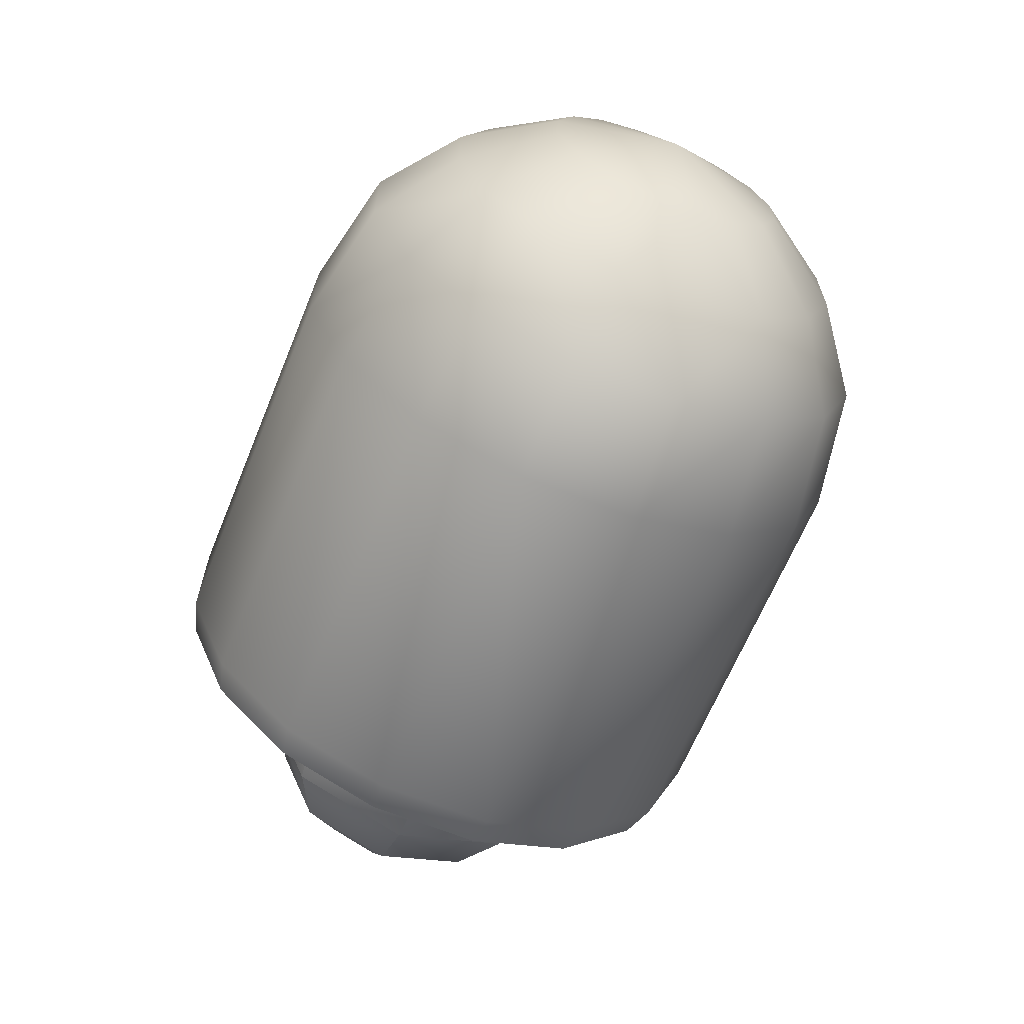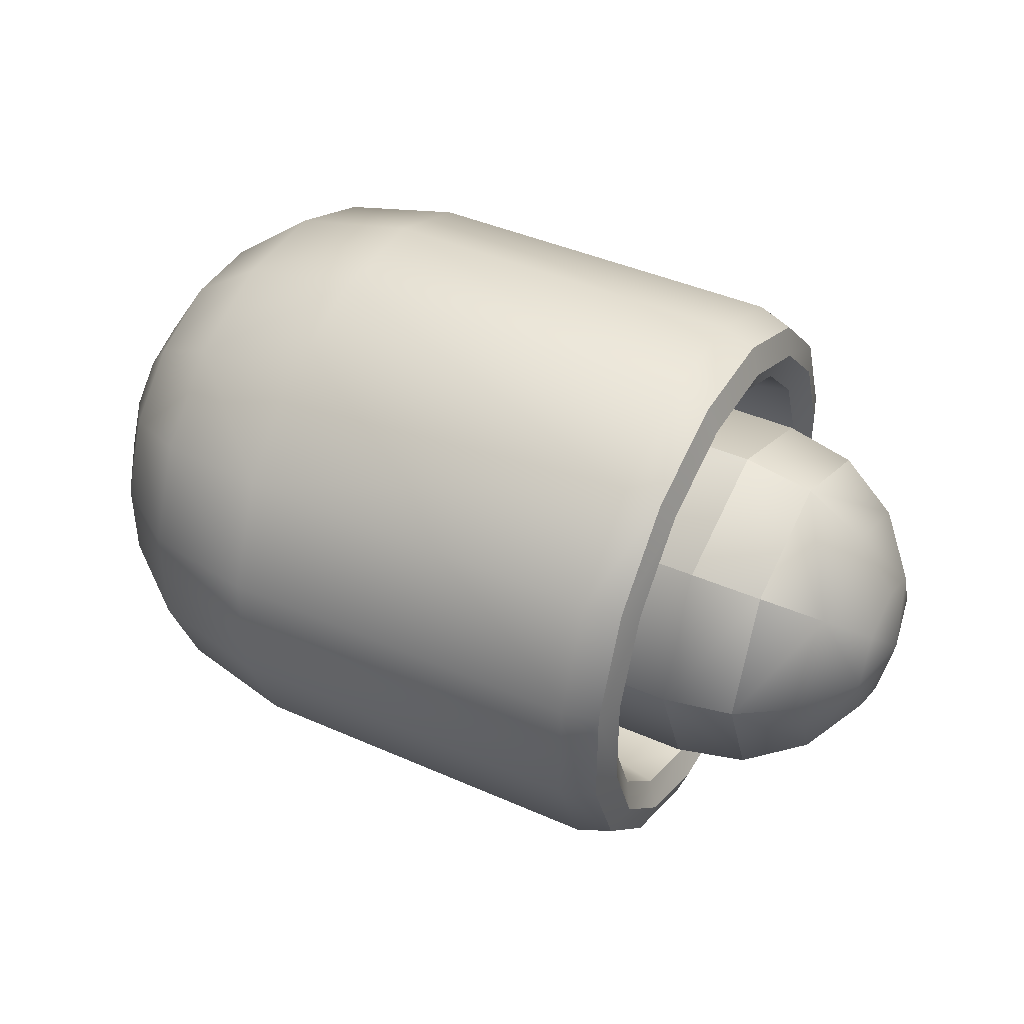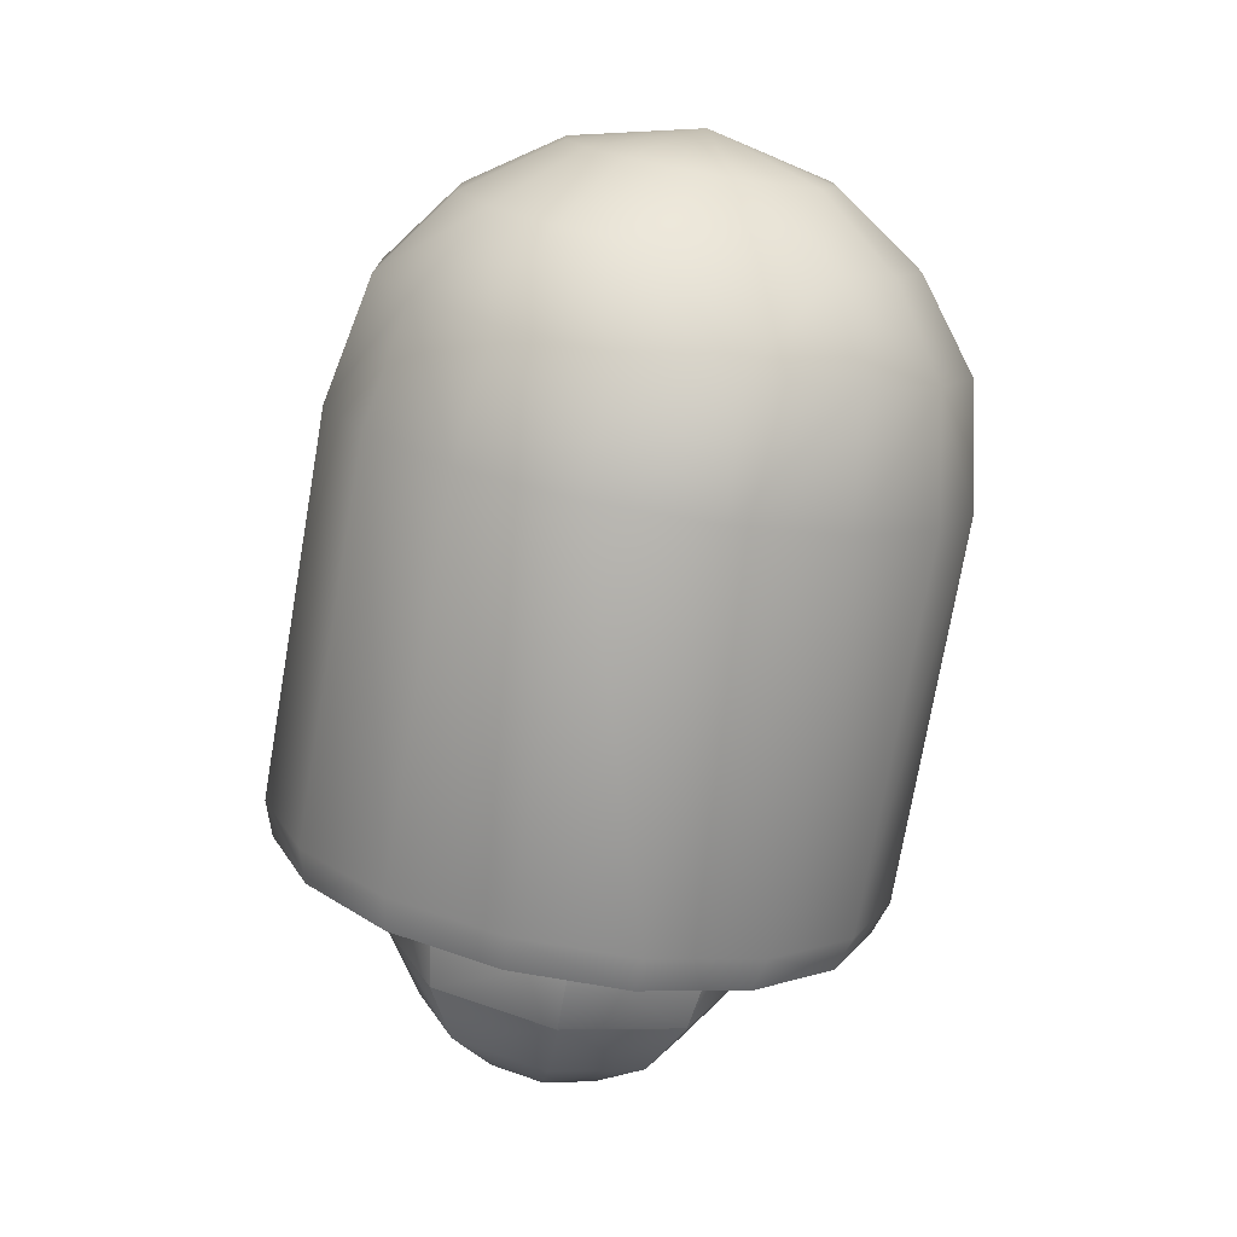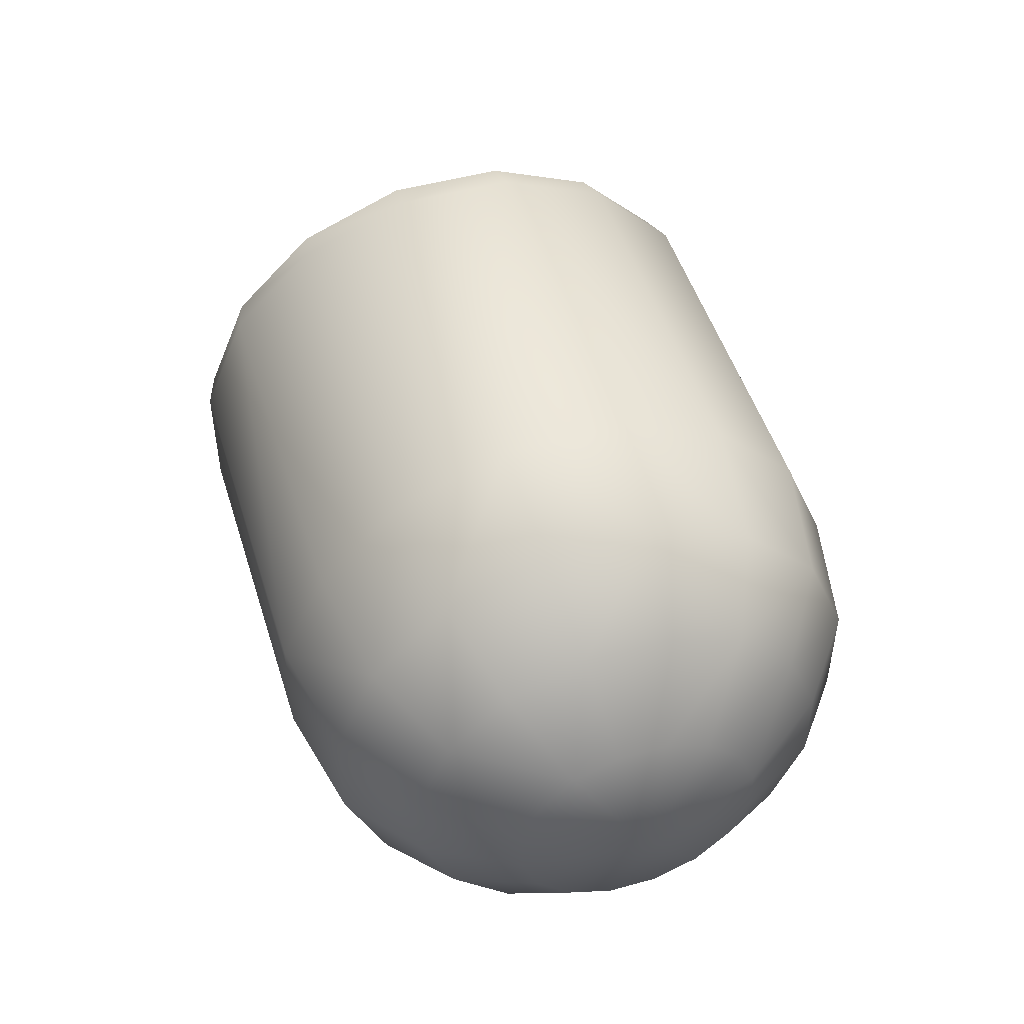
<metadata>
{"format":"obj","ext":"obj","renderer":"f3d","projection":"perspective","resolution":1024,"background":"white","views":[{"elev":-64.7,"azim":-112.2,"up":"+Y"},{"elev":42.0,"azim":28.0,"up":"+Z"},{"elev":-75.2,"azim":-99.9,"up":"+Y"},{"elev":49.3,"azim":-107.1,"up":"+Y"}]}
</metadata>
<code>
o BalloonBoy.003
v 6.188 -1.569 2.339
v 6.188 -0.5509 2.76
v 6.188 0.5509 2.76
v 6.188 1.569 2.339
v 6.188 2.348 1.56
v 6.188 2.77 0.5417
v 6.516 1.506 2.245
v 6.516 2.254 1.497
v 6.606 2.032 1.348
v 6.606 1.358 2.023
v 6.476 1.824 1.21
v 6.142 2.092 0.407
v 6.476 2.152 0.4188
v 6.606 2.397 0.4675
v 6.516 2.659 0.5197
v 6.188 2.77 -0.5601
v 6.188 2.348 -1.578
v 6.188 1.569 -2.357
v 6.142 2.092 -0.4254
v 6.188 -2.348 -1.578
v 6.188 -1.569 -2.357
v 6.188 -0.5509 -2.779
v 6.188 0.5509 -2.779
v 6.516 1.506 -2.264
v 6.516 2.254 -1.516
v 6.516 2.659 -0.5382
v 6.606 2.397 -0.486
v 6.476 2.152 -0.4372
v 6.142 1.774 -1.194
v 6.142 1.185 -1.783
v 6.476 1.824 -1.228
v 6.606 2.032 -1.367
v 6.606 1.358 -2.041
v 6.476 1.219 -1.833
v 6.606 -0.4767 -2.406
v 6.516 0.529 -2.668
v 6.606 0.4768 -2.406
v 6.516 -0.5289 -2.668
v 6.516 -1.506 -2.264
v 6.476 0.428 -2.161
v 6.142 0.4162 -2.102
v 6.142 -0.4162 -2.102
v 6.476 -0.4279 -2.161
v 6.606 -1.358 -2.041
v 6.516 -2.254 -1.516
v 6.188 -2.77 -0.5601
v 6.188 -2.77 0.5417
v 6.188 -2.348 1.56
v 6.516 -1.506 2.245
v 6.516 -0.5289 2.65
v 6.516 0.529 2.65
v 6.142 -1.185 -1.783
v 6.476 -1.219 -1.833
v 6.476 -1.824 -1.228
v 6.142 -1.774 -1.194
v 6.476 -2.152 -0.4372
v 6.142 -2.092 -0.4254
v 6.142 -2.092 0.407
v 6.606 0.4768 2.388
v 6.606 -0.4767 2.388
v 6.606 -1.358 2.023
v 6.516 -2.254 1.497
v 6.606 -2.032 -1.367
v 6.516 -2.659 -0.5382
v 6.606 -2.397 -0.486
v 6.516 -2.659 0.5197
v 6.606 -2.397 0.4675
v 6.606 -2.032 1.348
v 6.476 -2.152 0.4188
v 6.476 -1.824 1.21
v 6.142 -1.774 1.176
v 6.476 -1.219 1.815
v 6.142 -1.185 1.765
v 6.476 -0.4279 2.142
v 6.142 -0.4162 2.083
v 6.142 0.4162 2.083
v 6.476 0.428 2.142
v 6.142 1.185 1.765
v 6.476 1.219 1.815
v 6.142 1.774 1.176
v 2.621 -2.77 0.5417
v 1.51 -2.147 1.425
v 2.621 -2.348 1.56
v 2.621 -1.569 2.339
v 1.51 -1.434 2.137
v 2.665 -0.5509 2.76
v 1.51 -0.5036 2.523
v 0.7412 -0.3888 1.946
v 0.7412 -1.107 1.648
v 2.621 -2.348 -1.578
v 2.621 -1.569 -2.357
v 2.665 -0.5509 -2.779
v 1.51 -0.5036 -2.541
v 0.7412 -0.3888 -1.964
v 0.1881 -0.2274 -1.153
v 0.1881 0.2275 -1.153
v 0.7412 0.3889 -1.964
v 1.51 0.5037 -2.541
v 2.665 0.551 -2.779
v 0.1881 -0.6478 -0.9788
v 0.1881 -0.9695 -0.6571
v 1.51 -1.434 -2.156
v 0.7412 -1.107 -1.667
v 0.1881 -1.144 -0.2367
v 0.7412 -1.657 -1.117
v 2.621 1.569 2.339
v 2.665 0.5509 2.76
v 1.51 0.5037 2.523
v 0.7412 0.3889 1.946
v 0.1881 -0.2274 1.134
v 0.1881 -0.6478 0.9603
v 0.1881 -0.9695 0.6386
v 0.7412 -1.657 1.098
v 0.1881 -1.144 0.2183
v 0.7412 -1.955 0.3797
v 0.7412 -1.955 -0.3981
v 1.51 -2.532 0.4944
v 1.51 -2.532 -0.5129
v 2.621 -2.77 -0.5601
v 1.51 -2.147 -1.444
v 0.1881 0.2275 1.134
v 0.1881 0.6479 0.9603
v 0.7412 1.107 1.648
v 0.7412 1.955 -0.3981
v 0.1881 0.9696 0.6386
v 0.7412 1.657 1.098
v 0.7412 1.955 0.3797
v 0.1881 1.144 0.2183
v 0.1881 1.144 -0.2367
v -0.08826 -2.7e-05 -0.009212
v 0.1881 0.6479 -0.9788
v 0.1881 0.9696 -0.6571
v 0.7412 1.657 -1.117
v 1.51 2.532 -0.5129
v 1.51 2.532 0.4944
v 2.621 2.77 0.5417
v 1.51 2.147 1.425
v 2.621 2.348 1.56
v 1.51 1.434 2.137
v 0.7412 1.107 -1.667
v 1.51 1.434 -2.156
v 2.621 1.569 -2.357
v 1.51 2.147 -1.444
v 2.621 2.348 -1.578
v 2.621 2.77 -0.5601
v 1.017 1.194 -0.2467
v 2.691 1.776 1.178
v 2.691 1.188 1.767
v 1.532 1.746 -0.3564
v 2.691 2.095 0.4076
v 1.532 1.746 0.338
v 1.532 1.48 0.9796
v 1.017 1.194 0.2282
v 1.017 1.012 0.667
v 1.017 0.6763 1.003
v 1.532 0.9889 1.471
v 2.733 0.4173 2.086
v 2.733 -0.4174 2.086
v 2.691 -1.187 1.767
v 1.532 0.3473 1.736
v 1.017 0.2375 1.185
v 1.017 -0.2374 1.185
v 1.532 -0.3472 1.736
v 1.532 -0.9888 1.471
v 2.691 -1.776 1.178
v 1.017 -1.194 -0.2467
v 1.017 -0.6762 1.003
v 1.017 -1.012 0.667
v 1.017 -1.194 0.2282
v 1.532 -1.48 0.9796
v 1.532 -1.746 0.338
v 2.691 -2.095 0.4076
v 1.532 -1.746 -0.3564
v 1.017 -1.012 -0.6854
v 1.017 -0.6762 -1.021
v 0.7696 -2.7e-05 -0.009212
v 1.017 0.6763 -1.021
v 1.017 1.012 -0.6854
v 2.691 -1.188 -1.785
v 2.691 -1.776 -1.196
v 2.691 -2.095 -0.426
v 1.532 -1.48 -0.998
v 1.017 0.2375 -1.203
v 1.017 -0.2374 -1.203
v 1.532 -0.9888 -1.489
v 1.532 -0.3472 -1.755
v 2.733 -0.4172 -2.104
v 1.532 0.3473 -1.755
v 2.733 0.4175 -2.104
v 2.691 1.187 -1.785
v 1.532 0.9889 -1.489
v 2.691 1.776 -1.196
v 1.532 1.48 -0.998
v 2.691 2.095 -0.426
v 6.758 -1.221 1.248
v 6.758 -1.727 0.02708
v 6.758 -1.221 -1.194
v 7.419 -1.128 -1.101
v 6.758 -2.7e-05 -1.7
v 7.419 -2.7e-05 -1.568
v 7.979 -2.7e-05 -1.194
v 8.353 -2.7e-05 -0.6337
v 8.353 -0.4672 -0.4402
v 7.979 -0.8633 -0.8363
v 7.419 -1.595 0.02708
v 7.419 -1.128 1.155
v 6.758 -2.7e-05 1.754
v 7.979 -1.221 0.02708
v 6.758 1.221 1.248
v 7.979 1.221 0.02708
v 8.353 -2.7e-05 0.6879
v 8.353 -0.6607 0.02708
v 8.353 -0.4672 0.4943
v 7.979 -0.8633 0.8904
v 7.979 -2.7e-05 1.248
v 7.419 -2.7e-05 1.622
v 7.979 0.8634 0.8904
v 7.419 1.128 1.155
v 7.419 1.595 0.02708
v 6.758 1.221 -1.194
v 7.419 1.128 -1.101
v 6.758 1.727 0.02708
v 7.979 0.8634 -0.8363
v 8.353 0.4673 -0.4402
v 8.353 0.4673 0.4943
v 8.353 0.6608 0.02708
v 8.485 -2.7e-05 0.02708
v 2.826 1.221 0.02709
v 2.452 -2.7e-05 0.6879
v 2.452 -0.4672 0.4943
v 2.826 -2.7e-05 1.248
v 2.826 0.8634 0.8904
v 3.386 1.595 0.02709
v 4.047 1.221 -1.194
v 2.452 0.4673 0.4943
v 2.452 0.6608 0.02709
v 4.047 -1.221 -1.194
v 3.386 -1.128 -1.101
v 4.047 -1.727 0.02709
v 4.047 -1.221 1.248
v 4.047 -2.7e-05 -1.7
v 3.386 1.128 -1.101
v 3.386 -2.7e-05 -1.568
v 2.826 0.8634 -0.8363
v 2.826 -2.7e-05 -1.194
v 2.452 0.4673 -0.4402
v 2.452 -2.7e-05 -0.6337
v 2.32 -2.7e-05 0.02709
v 2.452 -0.4672 -0.4402
v 2.452 -0.6607 0.02709
v 2.826 -0.8633 -0.8363
v 2.826 -1.221 0.02709
v 3.386 -1.595 0.02709
v 2.826 -0.8633 0.8904
v 3.386 -1.128 1.155
v 3.386 -2.7e-05 1.622
v 4.047 -2.7e-05 1.754
v 3.386 1.128 1.155
v 4.047 1.727 0.02709
v 4.047 1.221 1.248
f 199 234 220
f 199 241 234
f 197 241 199
f 197 237 241
f 196 237 197
f 196 239 237
f 195 239 196
f 195 240 239
f 207 240 195
f 207 257 240
f 209 257 207
f 209 260 257
f 209 259 260
f 259 209 222
f 222 234 259
f 234 222 220
f 86 1 2
f 1 86 84
f 83 1 84
f 1 83 48
f 48 83 81
f 48 81 47
f 47 81 119
f 47 119 46
f 46 119 90
f 46 90 20
f 20 90 91
f 20 91 21
f 92 21 91
f 21 92 22
f 92 23 22
f 23 92 99
f 99 18 23
f 18 99 142
f 144 18 142
f 144 17 18
f 144 16 17
f 16 144 145
f 145 6 16
f 6 145 136
f 138 6 136
f 138 5 6
f 106 5 138
f 106 4 5
f 4 106 107
f 4 107 3
f 3 107 2
f 86 2 107
f 158 73 159
f 73 158 75
f 75 158 157
f 75 157 76
f 76 157 78
f 148 78 157
f 147 78 148
f 78 147 80
f 150 80 147
f 80 150 12
f 12 150 19
f 194 19 150
f 19 194 29
f 192 29 194
f 29 192 30
f 190 30 192
f 189 30 190
f 30 189 41
f 187 41 189
f 41 187 42
f 42 187 52
f 179 52 187
f 180 52 179
f 52 180 55
f 181 55 180
f 55 181 57
f 172 57 181
f 57 172 58
f 172 71 58
f 71 172 165
f 165 73 71
f 73 165 159
f 48 49 1
f 49 2 1
f 2 49 50
f 3 2 50
f 50 51 3
f 7 3 51
f 3 7 4
f 5 4 7
f 7 8 5
f 6 5 8
f 8 15 6
f 16 6 15
f 51 10 7
f 10 8 7
f 8 10 9
f 9 15 8
f 9 14 15
f 9 10 11
f 11 13 9
f 14 9 13
f 51 60 59
f 10 51 59
f 10 59 79
f 11 10 79
f 79 80 11
f 13 11 80
f 80 12 13
f 19 13 12
f 13 19 28
f 13 28 14
f 14 28 27
f 27 15 14
f 15 27 26
f 15 26 16
f 25 16 26
f 16 25 17
f 24 17 25
f 17 24 18
f 24 23 18
f 29 28 19
f 45 46 20
f 20 39 45
f 39 20 21
f 22 39 21
f 39 22 38
f 23 38 22
f 38 23 36
f 23 24 36
f 33 36 24
f 25 33 24
f 33 25 32
f 26 32 25
f 32 26 27
f 28 32 27
f 32 28 31
f 28 29 31
f 31 29 34
f 29 30 34
f 40 34 30
f 30 41 40
f 36 33 37
f 34 32 31
f 32 34 33
f 34 37 33
f 37 34 40
f 40 35 37
f 35 40 43
f 43 44 35
f 44 38 35
f 37 35 38
f 37 38 36
f 38 44 39
f 45 39 44
f 43 40 41
f 41 42 43
f 52 43 42
f 43 52 53
f 44 43 53
f 53 63 44
f 45 44 63
f 64 45 63
f 46 45 64
f 66 46 64
f 46 66 47
f 62 47 66
f 47 62 48
f 49 48 62
f 62 61 49
f 50 49 61
f 50 61 60
f 60 51 50
f 55 53 52
f 67 65 69
f 69 65 56
f 63 56 65
f 56 63 54
f 63 53 54
f 53 55 54
f 55 56 54
f 56 55 57
f 57 69 56
f 69 57 58
f 71 69 58
f 79 59 77
f 60 77 59
f 77 60 74
f 61 74 60
f 72 74 61
f 61 70 72
f 70 61 68
f 61 62 68
f 66 68 62
f 64 63 65
f 65 66 64
f 66 65 67
f 68 66 67
f 69 68 67
f 68 69 70
f 69 71 70
f 70 71 72
f 71 73 72
f 74 72 73
f 73 75 74
f 75 77 74
f 77 75 76
f 78 77 76
f 77 78 79
f 80 79 78
f 117 113 115
f 113 117 82
f 85 113 82
f 113 85 89
f 87 89 85
f 89 87 88
f 117 119 81
f 81 82 117
f 82 81 83
f 83 85 82
f 85 83 84
f 86 85 84
f 85 86 87
f 107 87 86
f 87 107 108
f 108 88 87
f 88 108 109
f 109 110 88
f 88 110 89
f 111 89 110
f 113 89 111
f 97 95 96
f 97 94 95
f 98 94 97
f 94 98 93
f 98 92 93
f 92 98 99
f 119 120 90
f 102 90 120
f 90 102 91
f 102 92 91
f 92 102 93
f 103 93 102
f 93 103 94
f 94 103 100
f 95 94 100
f 100 130 95
f 95 130 96
f 96 130 131
f 131 97 96
f 97 131 140
f 140 98 97
f 98 140 141
f 141 99 98
f 99 141 142
f 103 101 100
f 101 130 100
f 112 130 114
f 114 130 104
f 104 130 101
f 105 104 101
f 105 101 103
f 103 120 105
f 120 103 102
f 116 114 104
f 104 105 116
f 105 118 116
f 118 105 120
f 138 139 106
f 139 107 106
f 107 139 108
f 123 108 139
f 108 123 109
f 123 121 109
f 110 109 121
f 121 130 110
f 110 130 111
f 111 130 112
f 112 113 111
f 114 113 112
f 113 114 115
f 114 116 115
f 116 117 115
f 117 116 118
f 119 117 118
f 120 119 118
f 121 123 122
f 122 130 121
f 125 130 122
f 123 125 122
f 125 123 126
f 139 126 123
f 133 132 124
f 124 132 129
f 127 124 129
f 127 135 124
f 135 134 124
f 124 134 133
f 128 125 126
f 125 128 130
f 126 139 137
f 135 126 137
f 126 135 127
f 126 127 128
f 128 127 129
f 129 130 128
f 132 130 129
f 131 130 132
f 132 140 131
f 140 132 133
f 143 140 133
f 134 143 133
f 134 145 143
f 135 145 134
f 145 135 136
f 137 136 135
f 136 137 138
f 139 138 137
f 140 143 141
f 143 144 141
f 142 141 144
f 145 144 143
f 178 176 177
f 146 176 178
f 178 149 146
f 151 146 149
f 151 153 146
f 153 176 146
f 147 152 150
f 152 147 156
f 148 156 147
f 157 156 148
f 154 156 155
f 152 156 154
f 149 178 193
f 193 194 149
f 151 149 194
f 150 151 194
f 151 150 152
f 152 153 151
f 153 152 154
f 154 176 153
f 155 176 154
f 161 176 155
f 156 161 155
f 161 156 160
f 156 157 160
f 157 163 160
f 163 157 158
f 163 158 164
f 159 164 158
f 165 164 159
f 162 176 161
f 160 163 161
f 163 162 161
f 163 167 162
f 167 176 162
f 167 163 164
f 164 168 167
f 168 164 170
f 164 165 170
f 172 170 165
f 173 174 166
f 171 173 169
f 169 173 166
f 166 176 169
f 174 176 166
f 175 176 174
f 168 176 167
f 169 176 168
f 170 169 168
f 169 170 171
f 170 172 171
f 172 173 171
f 173 172 181
f 181 182 173
f 174 173 182
f 185 174 182
f 174 185 175
f 185 184 175
f 184 176 175
f 183 176 184
f 177 176 183
f 183 191 177
f 191 178 177
f 178 191 193
f 187 185 179
f 185 180 179
f 180 185 182
f 182 181 180
f 188 191 183
f 184 188 183
f 184 186 188
f 184 185 186
f 185 187 186
f 188 186 187
f 189 188 187
f 188 189 191
f 190 191 189
f 192 191 190
f 191 192 193
f 194 193 192
f 206 207 195
f 195 196 206
f 206 196 205
f 196 198 205
f 198 196 197
f 197 199 198
f 198 199 200
f 198 200 204
f 204 200 201
f 203 204 201
f 201 202 203
f 204 205 198
f 221 199 220
f 199 221 200
f 223 200 221
f 200 223 201
f 224 201 223
f 201 224 202
f 227 202 224
f 227 203 202
f 227 212 203
f 212 204 203
f 208 204 212
f 205 204 208
f 214 205 208
f 206 205 214
f 214 216 206
f 207 206 216
f 218 207 216
f 209 207 218
f 212 214 208
f 218 222 209
f 215 213 211
f 219 217 210
f 219 223 221
f 219 210 223
f 226 223 210
f 226 210 217
f 226 217 225
f 217 215 225
f 225 215 211
f 227 225 211
f 227 211 213
f 227 213 212
f 214 212 213
f 213 215 214
f 216 214 215
f 217 216 215
f 218 216 217
f 217 219 218
f 222 218 219
f 222 219 221
f 222 221 220
f 223 226 224
f 227 224 226
f 227 226 225
f 230 231 229
f 232 233 228
f 244 233 242
f 233 244 228
f 228 244 236
f 236 232 228
f 232 236 235
f 235 231 232
f 231 235 229
f 235 248 229
f 229 248 230
f 230 248 250
f 250 254 230
f 254 231 230
f 231 254 256
f 256 232 231
f 232 256 258
f 232 258 233
f 258 259 233
f 259 242 233
f 242 259 234
f 241 242 234
f 236 248 235
f 246 248 236
f 244 246 236
f 241 238 243
f 238 241 237
f 239 238 237
f 245 249 247
f 249 245 251
f 243 251 245
f 251 243 238
f 238 253 251
f 253 238 239
f 239 255 253
f 255 239 240
f 257 255 240
f 254 250 252
f 243 242 241
f 242 243 244
f 245 244 243
f 245 246 244
f 246 245 247
f 247 248 246
f 249 248 247
f 250 248 249
f 251 250 249
f 250 251 252
f 252 251 253
f 253 254 252
f 254 253 255
f 255 256 254
f 256 255 257
f 257 258 256
f 258 257 260
f 260 259 258

</code>
